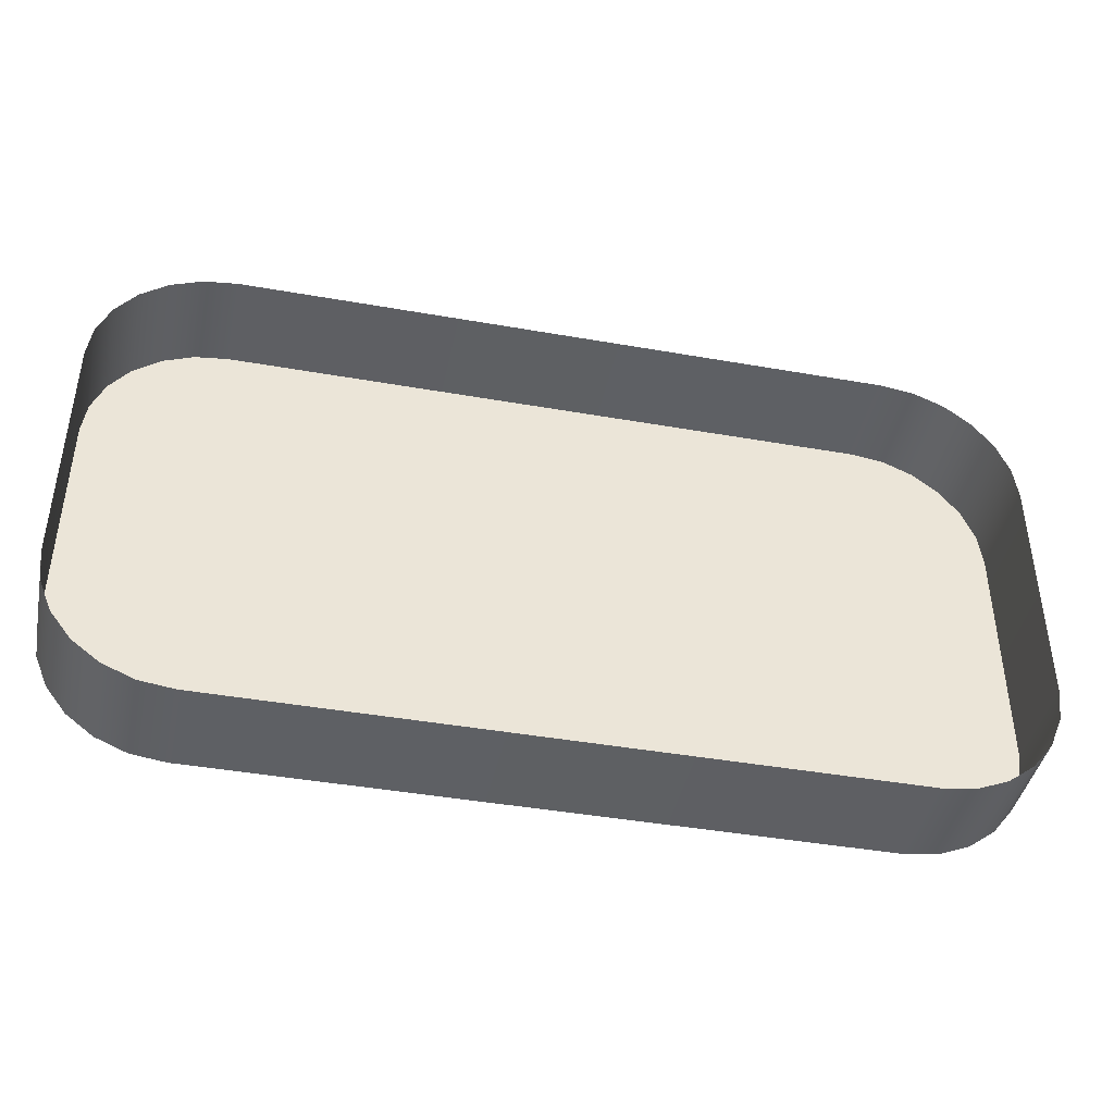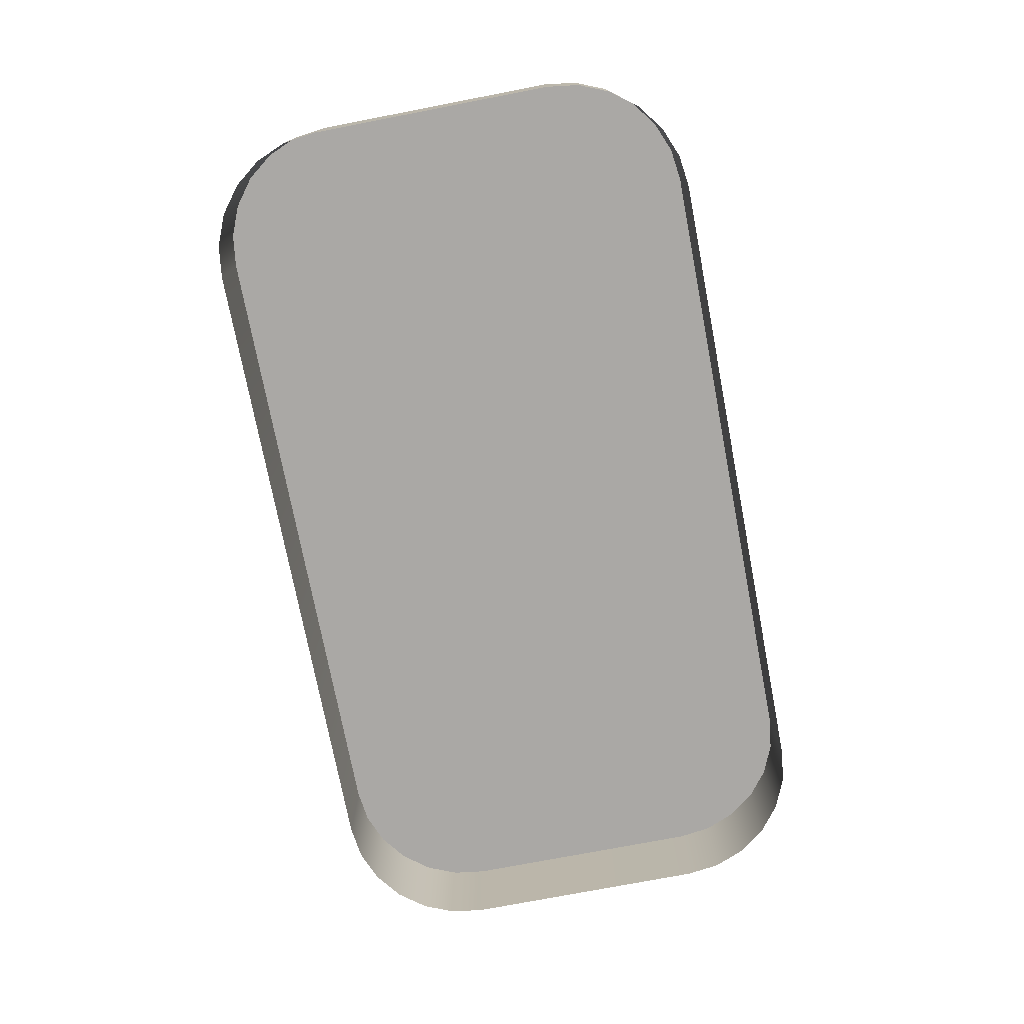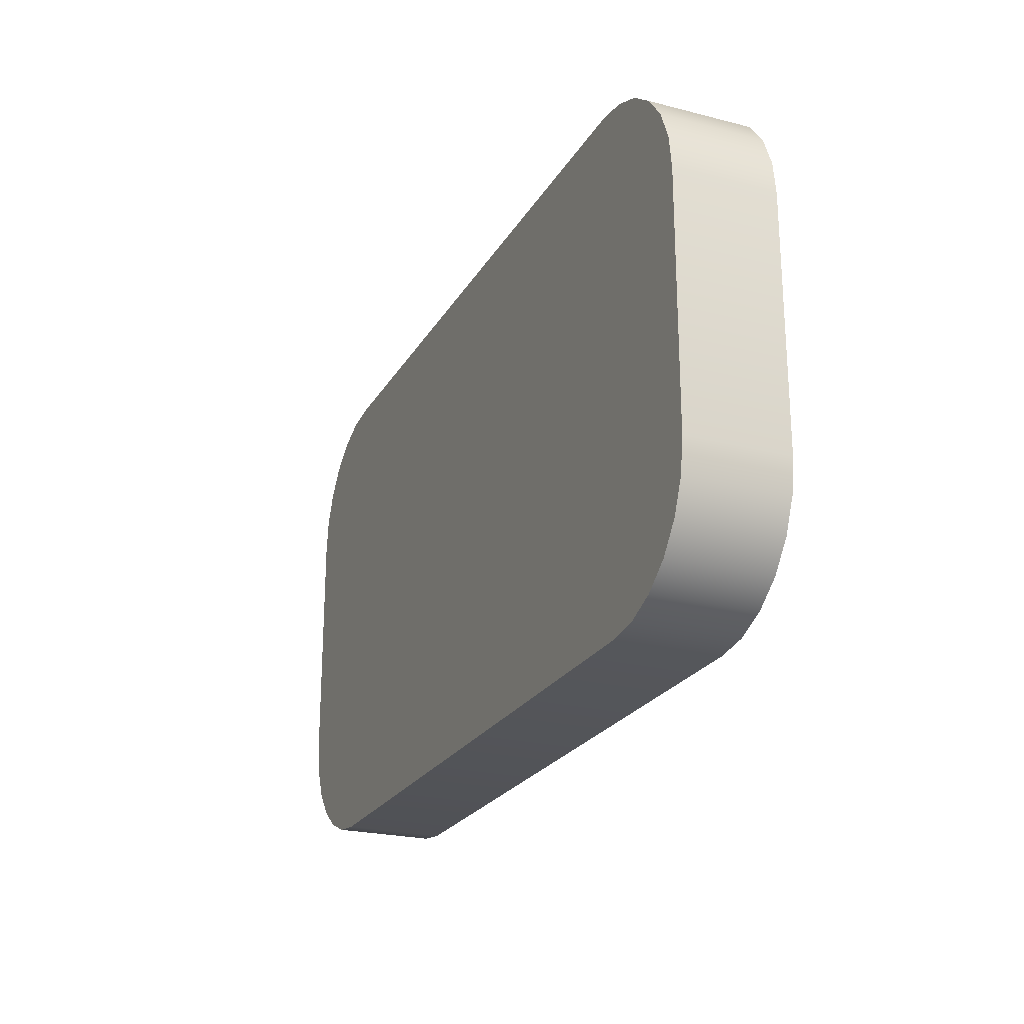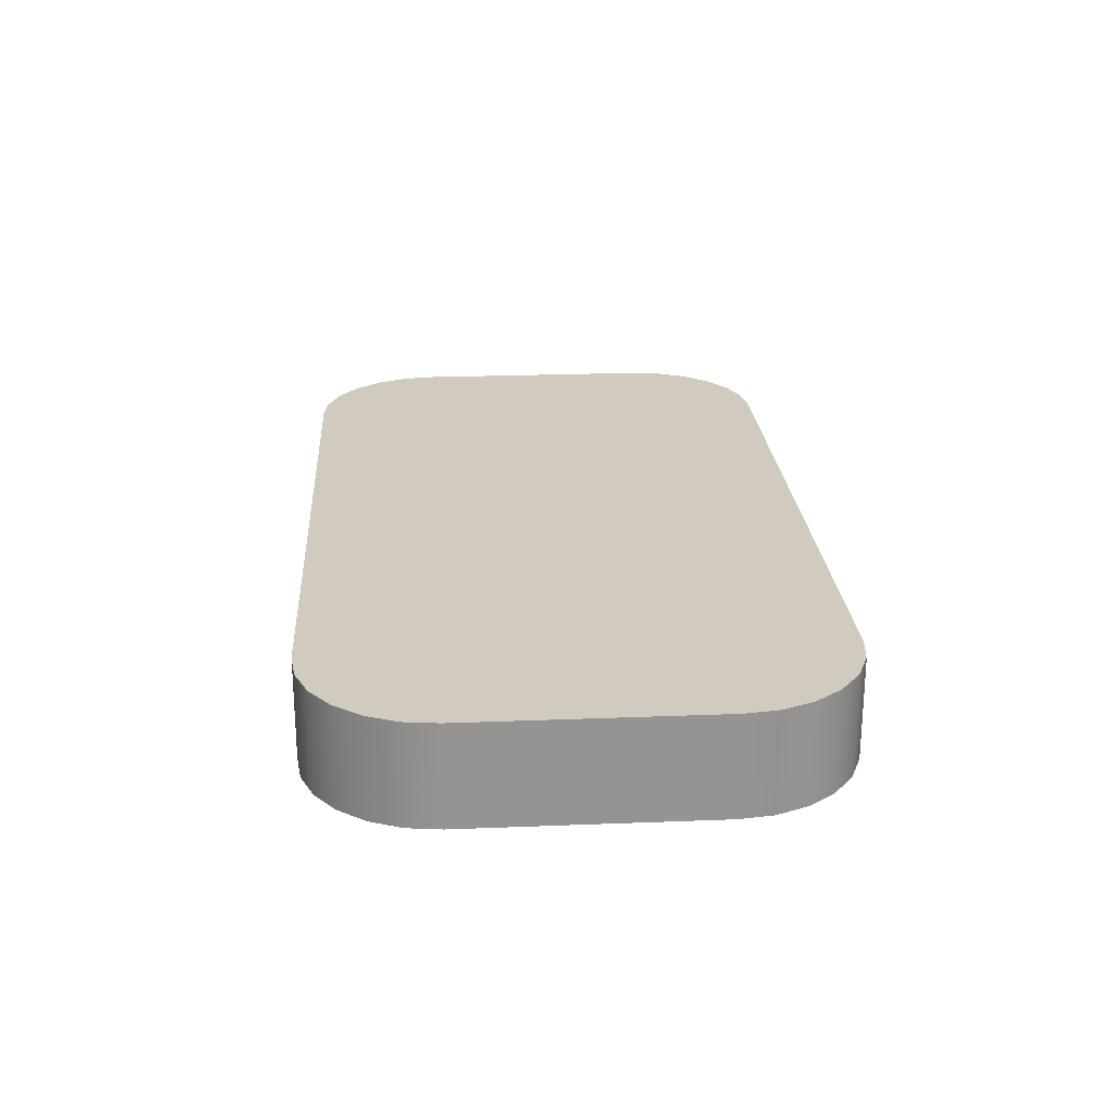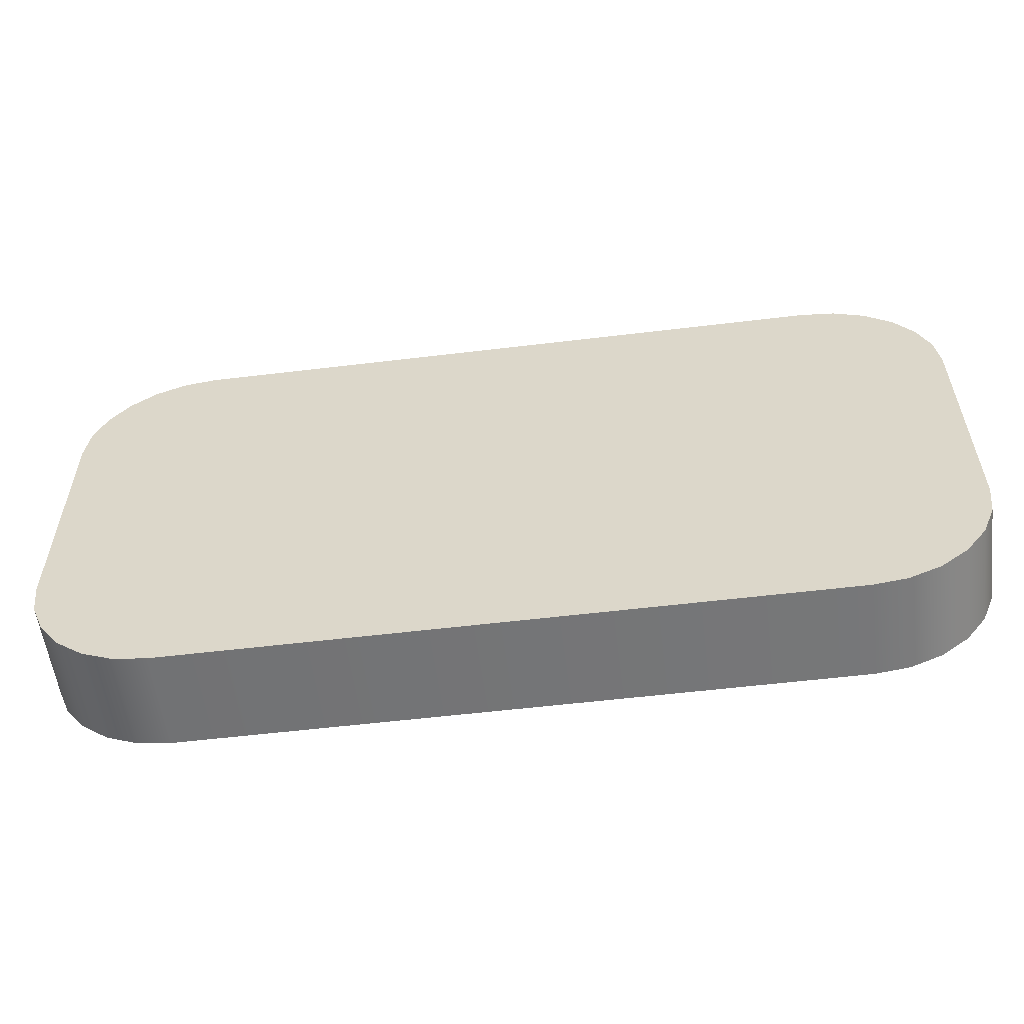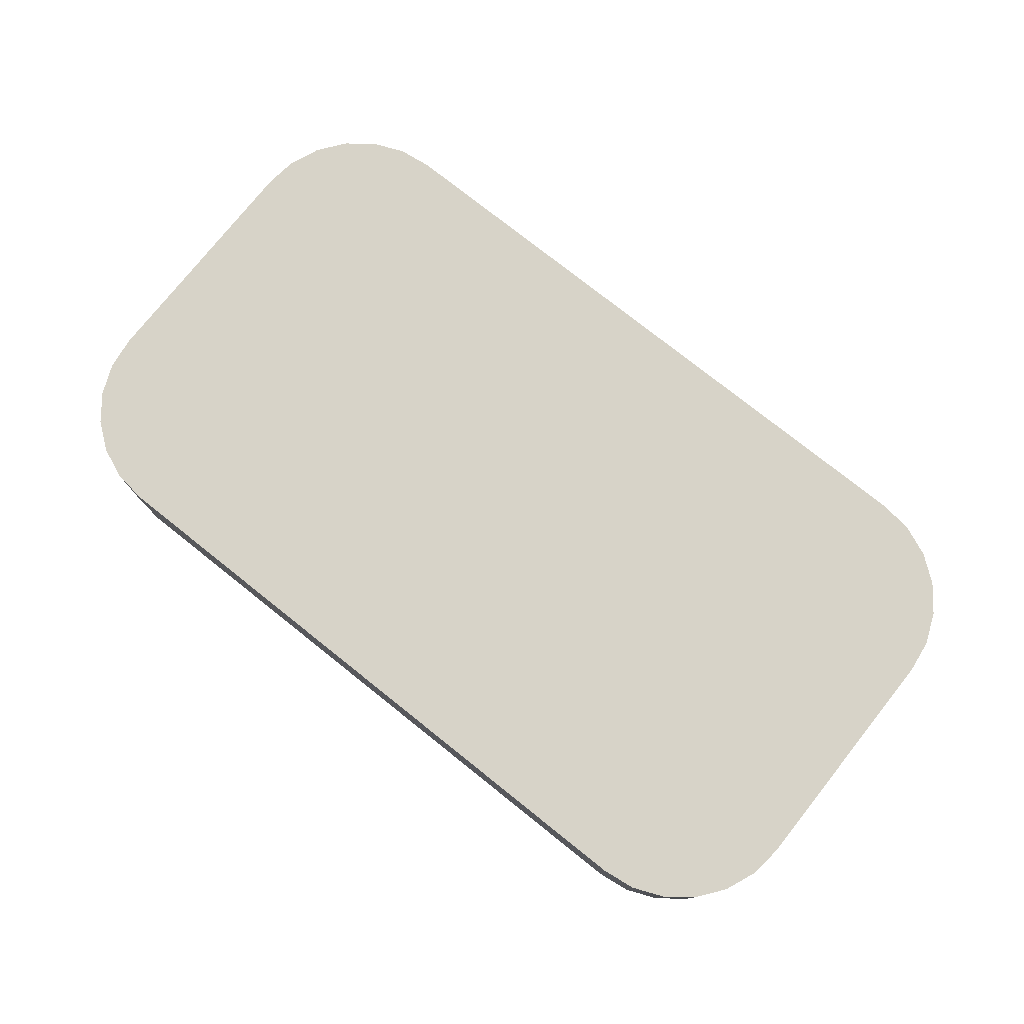
<metadata>
{"format":"obj","ext":"obj","renderer":"f3d","projection":"perspective","resolution":1024,"background":"white","views":[{"elev":-42.5,"azim":-11.9,"up":"+Z"},{"elev":-75.1,"azim":100.9,"up":"+Y"},{"elev":-23.5,"azim":-113.3,"up":"+Z"},{"elev":23.3,"azim":-93.8,"up":"+Y"},{"elev":-56.4,"azim":-172.8,"up":"+Z"},{"elev":76.8,"azim":38.5,"up":"+Y"}]}
</metadata>
<code>
o mesh38/mesh38-geometry#mesh38-geometry
v 0.2976 -0.1948 0.313
v 0.2973 -0.1948 0.2943
v 0.2973 -0.1948 0.3108
v 0.2976 -0.1948 0.292
v 0.2973 -0.2015 0.3108
v 0.2976 -0.2015 0.313
v 0.2985 -0.1948 0.3151
v 0.2973 -0.2015 0.2943
v 0.2985 -0.2015 0.3151
v 0.2985 -0.1948 0.2899
v 0.2976 -0.2015 0.292
v 0.2999 -0.2015 0.3169
v 0.2999 -0.1948 0.3169
v 0.2999 -0.1948 0.2882
v 0.2985 -0.2015 0.2899
v 0.3016 -0.1948 0.3182
v 0.3016 -0.2015 0.3182
v 0.3016 -0.1948 0.2868
v 0.2999 -0.2015 0.2882
v 0.3037 -0.1948 0.3191
v 0.3016 -0.2015 0.2868
v 0.3037 -0.2015 0.3191
v 0.3037 -0.1948 0.2859
v 0.3037 -0.2015 0.2859
v 0.306 -0.1948 0.3194
v 0.306 -0.2015 0.3194
v 0.306 -0.1948 0.2856
v 0.306 -0.2015 0.2856
v 0.3496 -0.1948 0.3194
v 0.3496 -0.2015 0.3194
v 0.3496 -0.1948 0.2856
v 0.3496 -0.2015 0.2856
v 0.3518 -0.1948 0.3191
v 0.3518 -0.1948 0.2859
v 0.3518 -0.2015 0.3191
v 0.3518 -0.2015 0.2859
v 0.3539 -0.1948 0.3182
v 0.3539 -0.2015 0.2868
v 0.3539 -0.2015 0.3182
v 0.3539 -0.1948 0.2868
v 0.3557 -0.1948 0.3169
v 0.3557 -0.1948 0.2882
v 0.3557 -0.2015 0.2882
v 0.3557 -0.2015 0.3169
v 0.357 -0.2015 0.3151
v 0.357 -0.1948 0.3151
v 0.357 -0.1948 0.2899
v 0.357 -0.2015 0.2899
v 0.3579 -0.2015 0.313
v 0.3579 -0.1948 0.292
v 0.3579 -0.1948 0.313
v 0.3579 -0.2015 0.292
v 0.3582 -0.2015 0.3108
v 0.3582 -0.1948 0.2943
v 0.3582 -0.1948 0.3108
v 0.3582 -0.2015 0.2943
f 1 2 3
f 2 1 4
f 2 5 3
f 3 6 1
f 4 1 7
f 4 8 2
f 5 2 8
f 6 3 5
f 9 1 6
f 1 9 7
f 4 7 10
f 8 4 11
f 12 7 9
f 10 7 13
f 10 11 4
f 7 12 13
f 10 13 14
f 11 10 15
f 12 16 13
f 14 13 16
f 14 15 10
f 16 12 17
f 14 16 18
f 15 14 19
f 17 20 16
f 18 16 20
f 21 14 18
f 14 21 19
f 20 17 22
f 18 20 23
f 18 24 21
f 22 25 20
f 23 20 25
f 24 18 23
f 25 22 26
f 23 25 27
f 23 28 24
f 26 29 25
f 27 25 29
f 28 23 27
f 29 26 30
f 27 29 31
f 27 32 28
f 30 33 29
f 31 29 34
f 32 27 31
f 33 30 35
f 34 29 33
f 36 31 34
f 31 36 32
f 35 37 33
f 34 33 37
f 34 38 36
f 37 35 39
f 34 37 40
f 38 34 40
f 39 41 37
f 40 37 42
f 40 43 38
f 41 39 44
f 42 37 41
f 43 40 42
f 45 41 44
f 42 41 46
f 47 43 42
f 41 45 46
f 42 46 47
f 43 47 48
f 49 46 45
f 47 46 50
f 50 48 47
f 46 49 51
f 50 46 51
f 48 50 52
f 53 51 49
f 50 51 54
f 54 52 50
f 51 53 55
f 54 51 55
f 52 54 56
f 56 55 53
f 55 56 54
f 3 2 1
f 4 1 2
f 3 5 2
f 1 6 3
f 7 1 4
f 2 8 4
f 8 2 5
f 5 3 6
f 6 1 9
f 7 9 1
f 10 7 4
f 11 4 8
f 9 7 12
f 13 7 10
f 4 11 10
f 13 12 7
f 14 13 10
f 15 10 11
f 13 16 12
f 16 13 14
f 10 15 14
f 17 12 16
f 18 16 14
f 19 14 15
f 16 20 17
f 20 16 18
f 18 14 21
f 19 21 14
f 22 17 20
f 23 20 18
f 21 24 18
f 20 25 22
f 25 20 23
f 23 18 24
f 26 22 25
f 27 25 23
f 24 28 23
f 25 29 26
f 29 25 27
f 27 23 28
f 30 26 29
f 31 29 27
f 28 32 27
f 29 33 30
f 34 29 31
f 31 27 32
f 35 30 33
f 33 29 34
f 34 31 36
f 32 36 31
f 33 37 35
f 37 33 34
f 36 38 34
f 39 35 37
f 40 37 34
f 40 34 38
f 37 41 39
f 42 37 40
f 38 43 40
f 44 39 41
f 41 37 42
f 42 40 43
f 44 41 45
f 46 41 42
f 42 43 47
f 46 45 41
f 47 46 42
f 48 47 43
f 45 46 49
f 50 46 47
f 47 48 50
f 51 49 46
f 51 46 50
f 52 50 48
f 49 51 53
f 54 51 50
f 50 52 54
f 55 53 51
f 55 51 54
f 56 54 52
f 53 55 56
f 54 56 55

</code>
